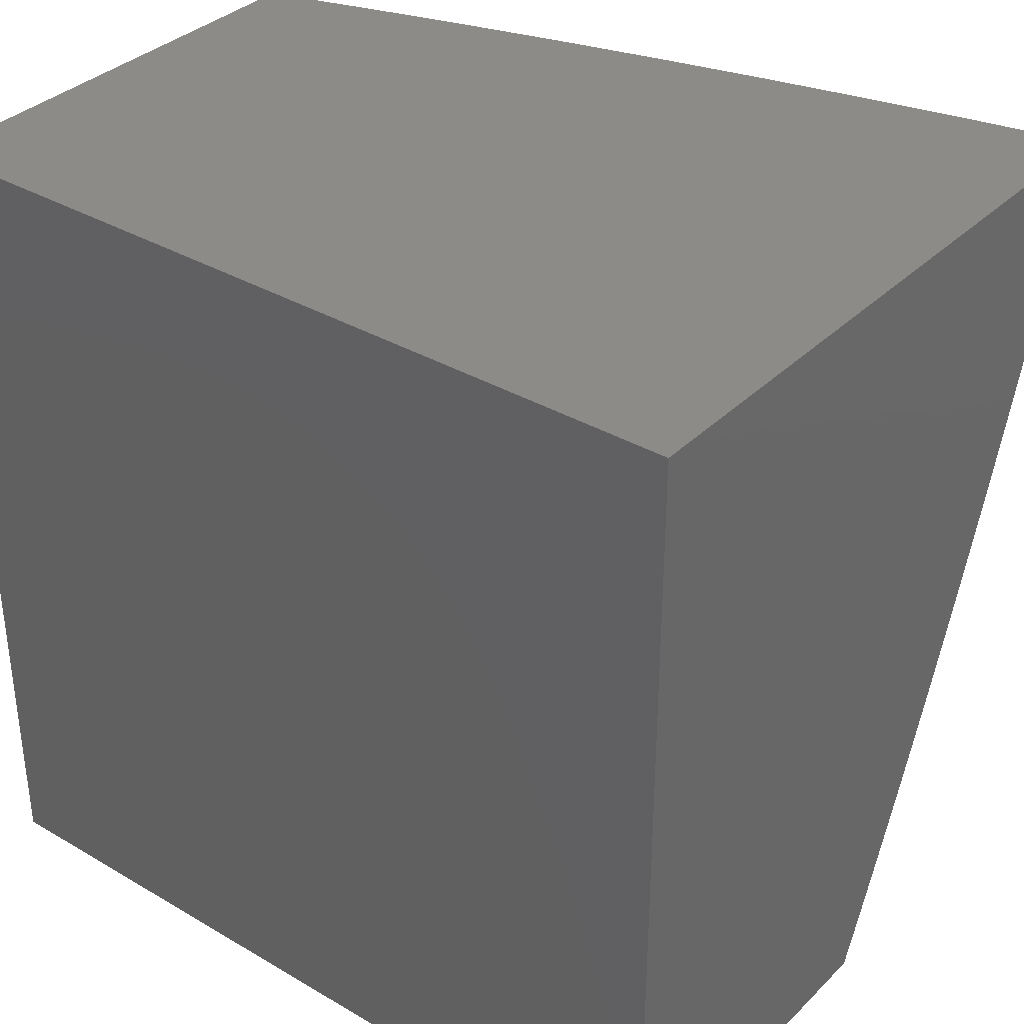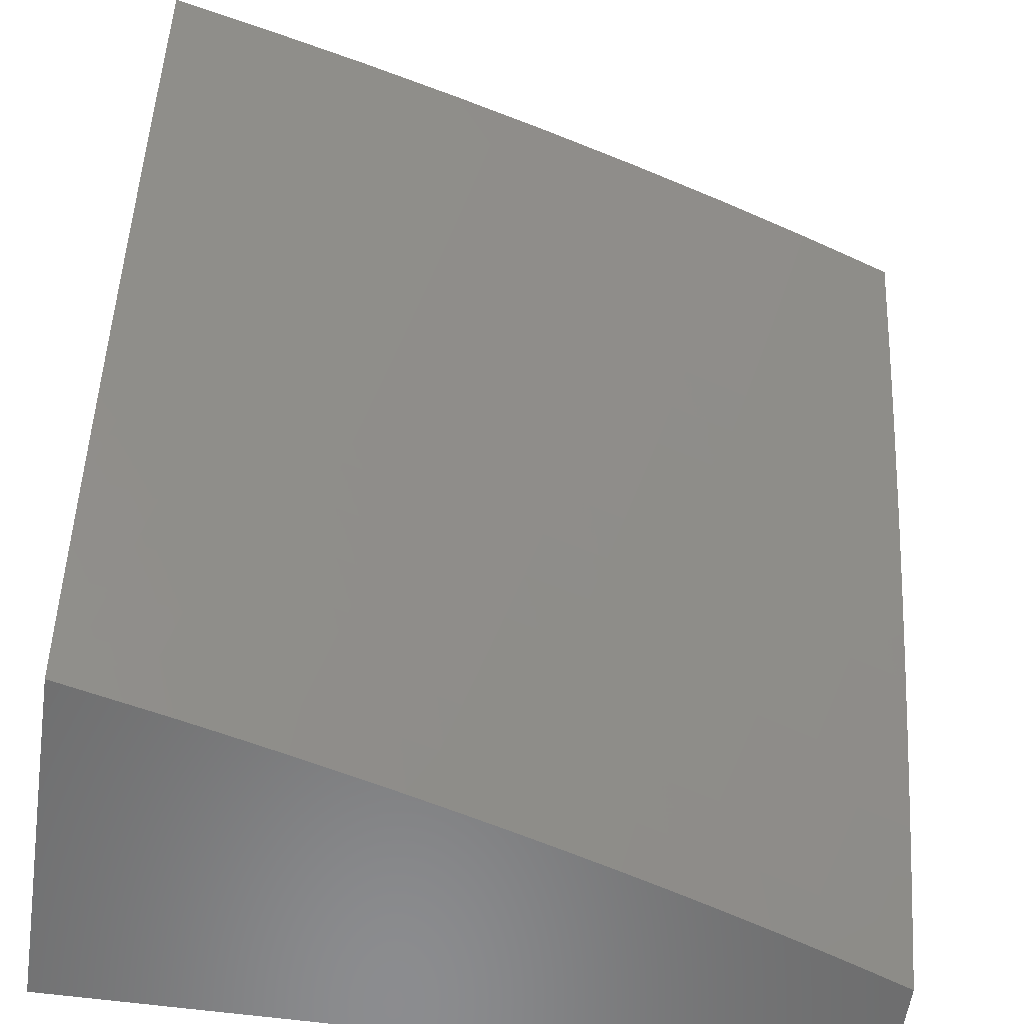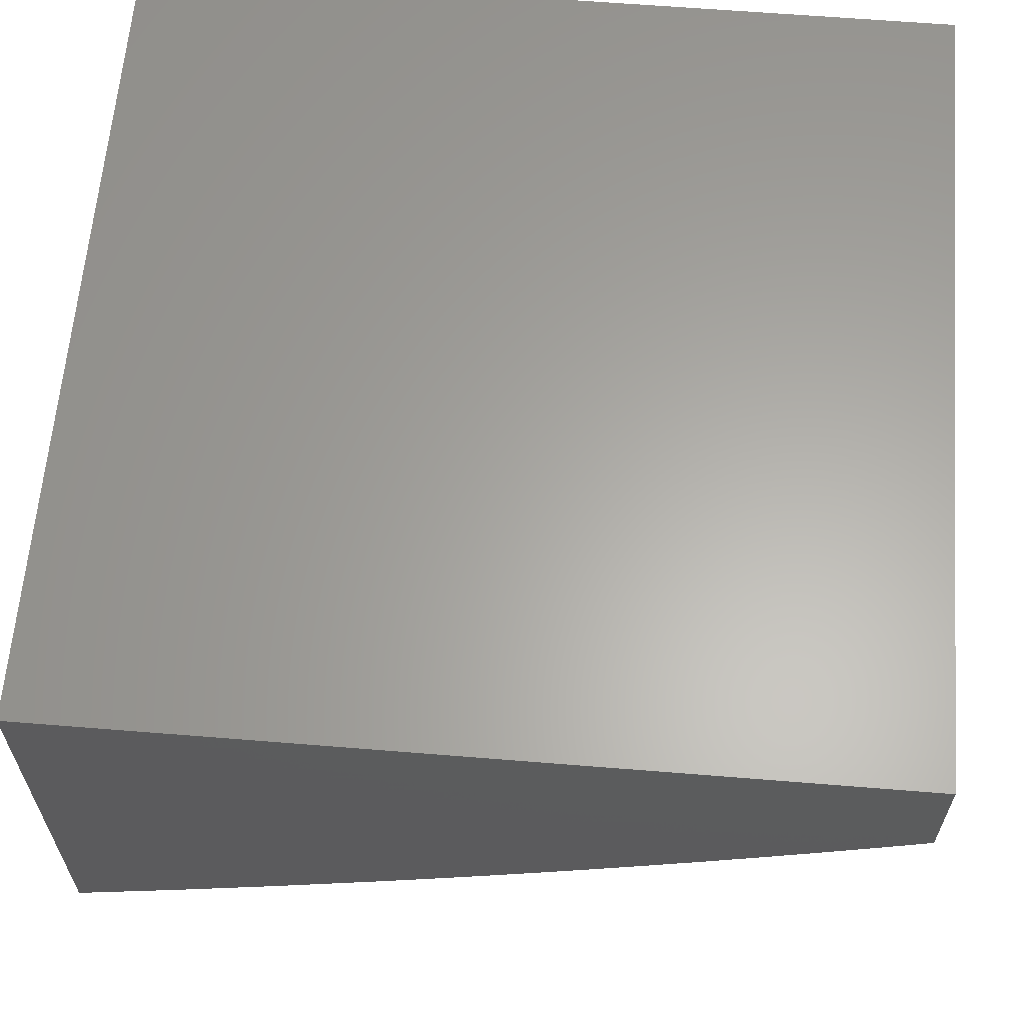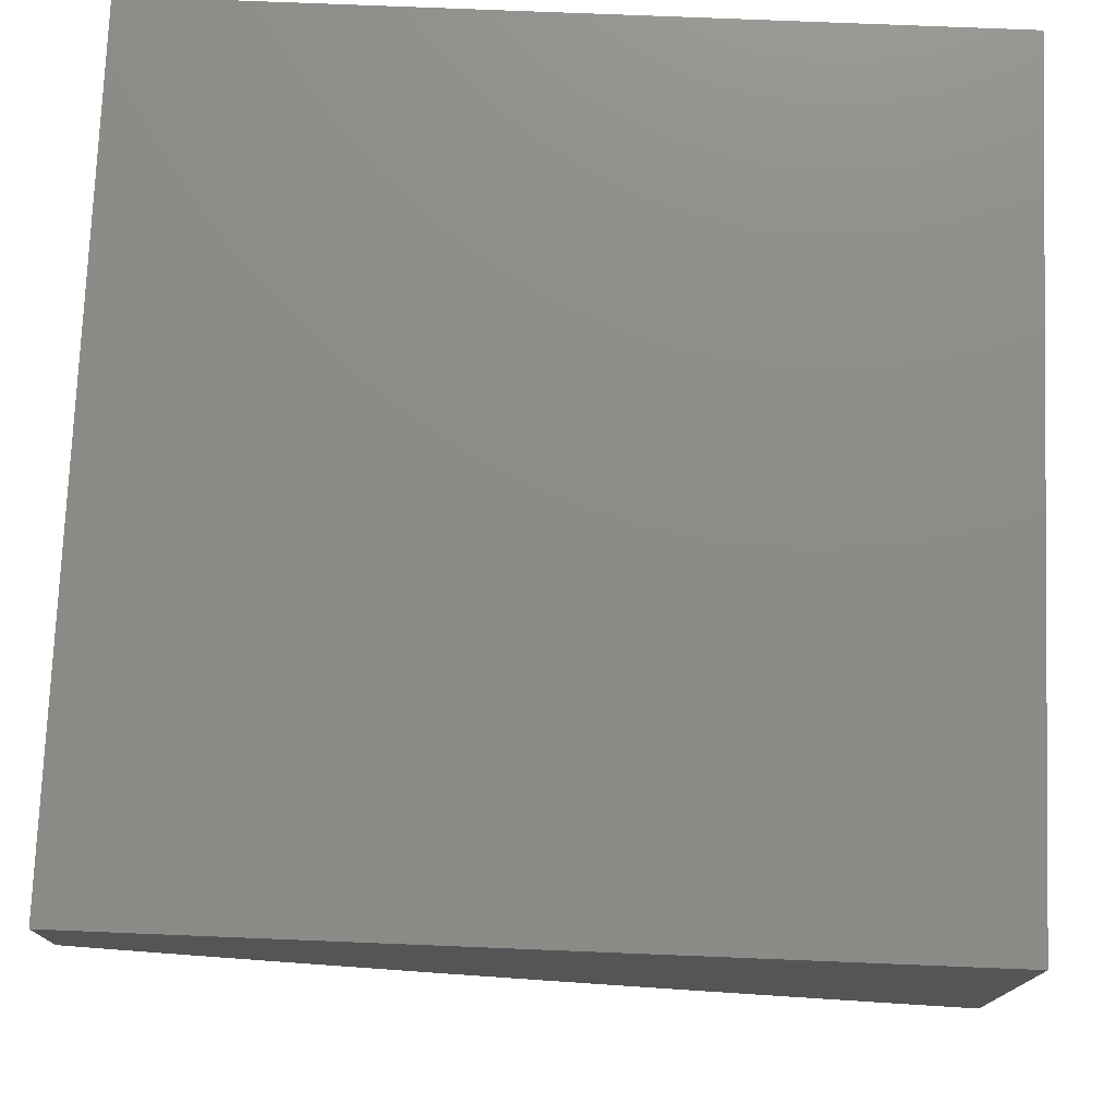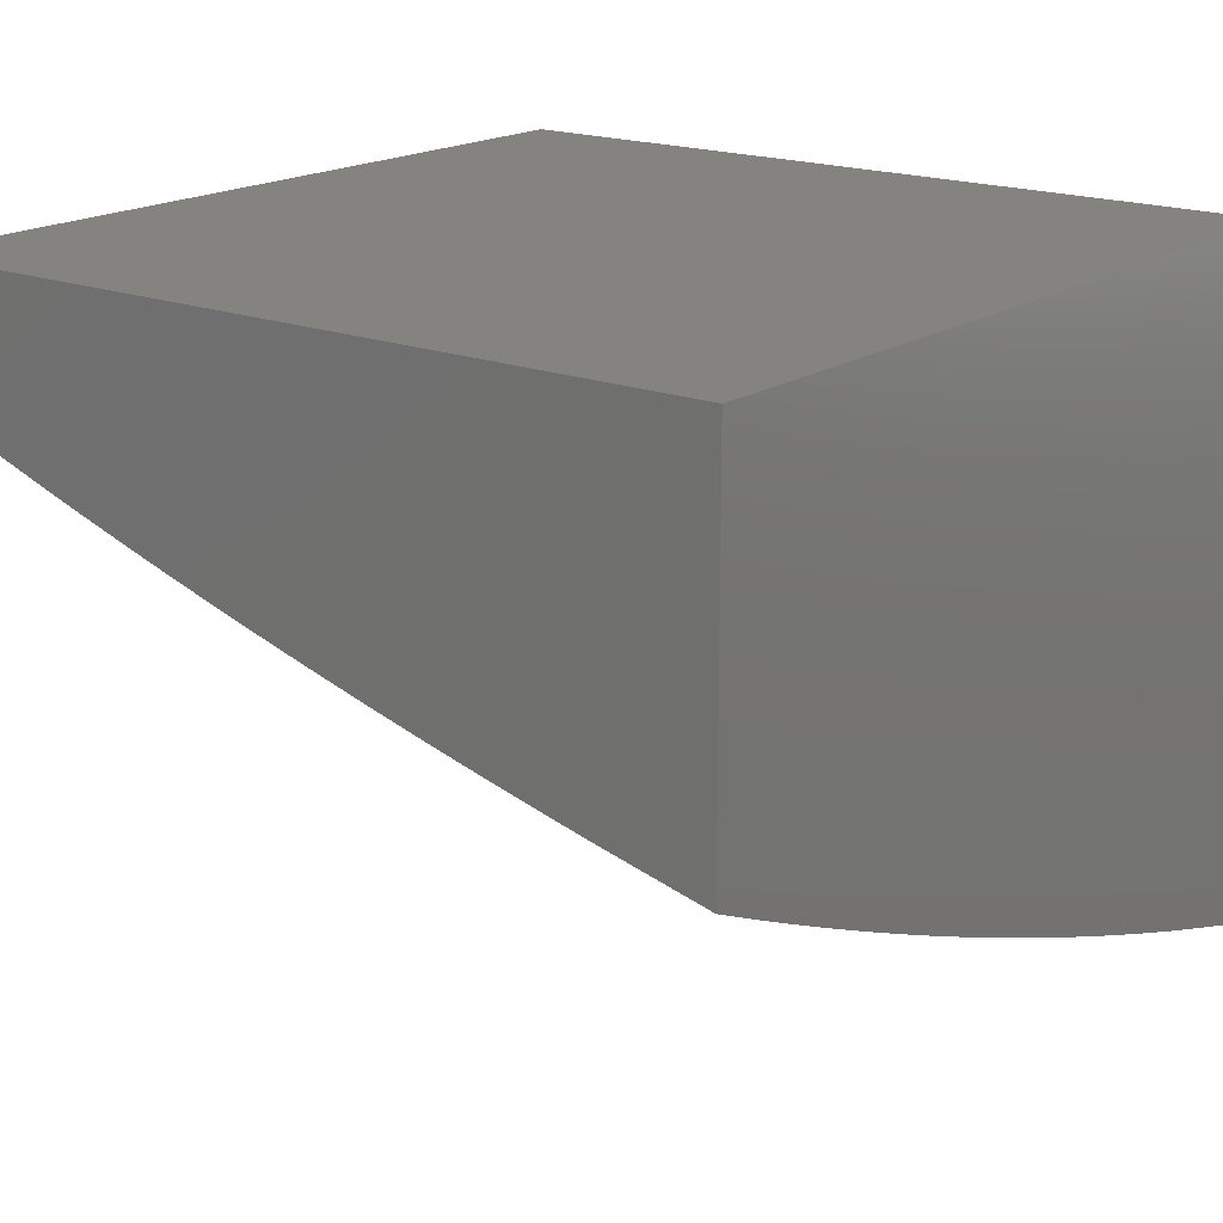
<metadata>
{"format":"stl","ext":"stl","renderer":"f3d","projection":"perspective","resolution":1024,"background":"white","views":[{"elev":35.0,"azim":-142.0,"up":"+Z"},{"elev":-57.6,"azim":-8.2,"up":"+Z"},{"elev":62.5,"azim":94.7,"up":"+Y"},{"elev":75.7,"azim":-177.7,"up":"+Y"},{"elev":18.2,"azim":-142.2,"up":"+Y"}]}
</metadata>
<code>
# stl→obj: 237 verts, 470 faces
v 2.132 -11.41 -4
v 2.112 -11.45 -3.941
v 2 -11.45 -4
v 2.033 -11.46 -3.941
v 2 -11.47 -3.942
v 2.051 -11.49 -3.881
v 2 -11.5 -3.883
v 2.068 -11.51 -3.82
v 2 -11.52 -3.823
v 2.085 -11.53 -3.76
v 2.003 -11.55 -3.76
v 2.102 -11.55 -3.698
v 2.02 -11.57 -3.698
v 2.119 -11.57 -3.637
v 2.036 -11.59 -3.637
v 2.135 -11.59 -3.575
v 2.051 -11.61 -3.575
v 2.151 -11.61 -3.512
v 2.067 -11.63 -3.512
v 2.167 -11.63 -3.449
v 2.082 -11.65 -3.449
v 2.182 -11.65 -3.386
v 2.096 -11.67 -3.386
v 2.197 -11.67 -3.323
v 2.111 -11.69 -3.323
v 2.212 -11.69 -3.259
v 2.125 -11.7 -3.259
v 2.226 -11.7 -3.195
v 2.139 -11.72 -3.195
v 2.24 -11.72 -3.13
v 2.152 -11.74 -3.13
v 2.254 -11.74 -3.065
v 2.166 -11.76 -3.065
v 2.253 -11.76 -3
v 2.127 -11.79 -3
v 2.191 -11.43 -3.941
v 2.197 -11.4 -4
v 2.27 -11.41 -3.941
v 2.262 -11.38 -4
v 2.348 -11.39 -3.941
v 2.326 -11.36 -4
v 2.39 -11.35 -4
v 2.426 -11.36 -3.941
v 2.453 -11.33 -4
v 2.503 -11.34 -3.941
v 2.516 -11.31 -4
v 2.58 -11.32 -3.941
v 2.578 -11.29 -4
v 2.656 -11.3 -3.941
v 2.64 -11.27 -4
v 2.732 -11.27 -3.941
v 2.701 -11.25 -4
v 2.762 -11.23 -4
v 2.807 -11.25 -3.941
v 2.823 -11.21 -4
v 2.881 -11.22 -3.941
v 2.882 -11.19 -4
v 2.954 -11.19 -3.941
v 2.941 -11.17 -4
v 3 -11.18 -3.94
v 3 -11.15 -4
v 3 -11.21 -3.879
v 2.98 -11.21 -3.881
v 2.906 -11.24 -3.881
v 2.831 -11.27 -3.881
v 2.755 -11.29 -3.881
v 2.679 -11.32 -3.881
v 2.602 -11.34 -3.881
v 2.525 -11.36 -3.881
v 2.447 -11.39 -3.881
v 2.369 -11.41 -3.881
v 2.29 -11.43 -3.881
v 2.21 -11.45 -3.881
v 2.131 -11.47 -3.881
v 3 -11.24 -3.818
v 2.931 -11.26 -3.82
v 3 -11.26 -3.757
v 2.955 -11.28 -3.76
v 3 -11.29 -3.695
v 2.979 -11.3 -3.698
v 3 -11.32 -3.633
v 2.902 -11.32 -3.698
v 2.925 -11.34 -3.637
v 2.825 -11.35 -3.698
v 2.847 -11.37 -3.637
v 2.747 -11.38 -3.698
v 2.768 -11.39 -3.637
v 2.668 -11.4 -3.698
v 2.689 -11.42 -3.637
v 2.588 -11.42 -3.698
v 2.609 -11.44 -3.637
v 2.509 -11.45 -3.698
v 2.528 -11.47 -3.637
v 2.428 -11.47 -3.698
v 2.447 -11.49 -3.637
v 2.347 -11.49 -3.698
v 2.366 -11.51 -3.637
v 2.266 -11.51 -3.698
v 2.284 -11.53 -3.637
v 2.184 -11.53 -3.698
v 2.201 -11.55 -3.637
v 3 -11.34 -3.571
v 2.947 -11.36 -3.575
v 2.869 -11.39 -3.575
v 2.789 -11.41 -3.575
v 2.709 -11.44 -3.575
v 2.629 -11.46 -3.575
v 2.548 -11.49 -3.575
v 2.466 -11.51 -3.575
v 2.384 -11.53 -3.575
v 2.301 -11.55 -3.575
v 2.218 -11.57 -3.575
v 3 -11.37 -3.509
v 2.969 -11.38 -3.512
v 2.89 -11.41 -3.512
v 2.81 -11.43 -3.512
v 2.729 -11.46 -3.512
v 2.649 -11.48 -3.512
v 2.567 -11.5 -3.512
v 2.485 -11.53 -3.512
v 2.402 -11.55 -3.512
v 2.319 -11.57 -3.512
v 2.235 -11.59 -3.512
v 2.991 -11.4 -3.449
v 3 -11.4 -3.446
v 3 -11.42 -3.383
v 3 -11.47 -3.256
v 2.952 -11.46 -3.323
v 2.932 -11.44 -3.386
v 2.911 -11.42 -3.449
v 2.831 -11.45 -3.449
v 3 -11.51 -3.129
v 2.991 -11.49 -3.195
v 2.972 -11.48 -3.259
v 2.871 -11.49 -3.323
v 2.851 -11.47 -3.386
v 2.769 -11.49 -3.386
v 2.749 -11.48 -3.449
v 2.668 -11.5 -3.449
v 3 -11.55 -3
v 2.945 -11.55 -3.065
v 2.927 -11.54 -3.13
v 2.909 -11.52 -3.195
v 2.825 -11.55 -3.195
v 2.806 -11.53 -3.259
v 2.723 -11.55 -3.259
v 2.705 -11.54 -3.323
v 2.622 -11.56 -3.323
v 2.604 -11.54 -3.386
v 2.52 -11.56 -3.386
v 2.503 -11.55 -3.449
v 2.419 -11.57 -3.449
v 2.877 -11.59 -3
v 2.86 -11.58 -3.065
v 2.843 -11.56 -3.13
v 2.759 -11.59 -3.13
v 2.741 -11.57 -3.195
v 2.657 -11.59 -3.195
v 2.639 -11.58 -3.259
v 2.555 -11.6 -3.259
v 2.538 -11.58 -3.323
v 2.453 -11.61 -3.323
v 2.436 -11.59 -3.386
v 2.352 -11.61 -3.386
v 2.335 -11.59 -3.449
v 2.251 -11.61 -3.449
v 2.776 -11.6 -3.065
v 2.754 -11.63 -3
v 2.69 -11.63 -3.065
v 2.629 -11.66 -3
v 2.604 -11.65 -3.065
v 2.517 -11.67 -3.065
v 2.502 -11.66 -3.13
v 2.415 -11.68 -3.13
v 2.4 -11.66 -3.195
v 2.313 -11.68 -3.195
v 2.298 -11.67 -3.259
v 2.504 -11.7 -3
v 2.43 -11.7 -3.065
v 2.328 -11.7 -3.13
v 2.379 -11.73 -3
v 2.342 -11.72 -3.065
v 2.077 -11.78 -3.065
v 2 -11.81 -3
v 2 -11.77 -3.132
v 2.064 -11.76 -3.13
v 2 -11.75 -3.198
v 2.051 -11.74 -3.195
v 2.038 -11.72 -3.259
v 2 -11.73 -3.263
v 2.024 -11.7 -3.323
v 2 -11.71 -3.327
v 2.01 -11.69 -3.386
v 2 -11.69 -3.391
v 2 -11.66 -3.454
v 2 -11.64 -3.517
v 2 -11.62 -3.579
v 2 -11.59 -3.641
v 2 -11.57 -3.702
v 2 -11.55 -3.763
v 2.149 -11.49 -3.82
v 2.229 -11.47 -3.82
v 2.309 -11.45 -3.82
v 2.389 -11.43 -3.82
v 2.468 -11.41 -3.82
v 2.547 -11.38 -3.82
v 2.624 -11.36 -3.82
v 2.702 -11.34 -3.82
v 2.779 -11.31 -3.82
v 2.855 -11.29 -3.82
v 2.167 -11.51 -3.76
v 2.248 -11.49 -3.76
v 2.328 -11.47 -3.76
v 2.409 -11.45 -3.76
v 2.488 -11.43 -3.76
v 2.568 -11.4 -3.76
v 2.646 -11.38 -3.76
v 2.724 -11.36 -3.76
v 2.802 -11.33 -3.76
v 2.879 -11.31 -3.76
v 2.267 -11.63 -3.386
v 2.283 -11.65 -3.323
v 2.368 -11.63 -3.323
v 2.384 -11.64 -3.259
v 2.47 -11.62 -3.259
v 2.486 -11.64 -3.195
v 2.588 -11.63 -3.13
v 2.571 -11.62 -3.195
v 2.585 -11.52 -3.449
v 2.674 -11.61 -3.13
v 2.687 -11.52 -3.386
v 2.788 -11.51 -3.323
v 2.89 -11.5 -3.259
v 3 -11 -3
v 3 -11 -4
v 2 -11 -4
v 2 -11 -3
f 1 2 3
f 3 2 4
f 3 4 5
f 5 4 6
f 5 6 7
f 7 6 8
f 7 8 9
f 9 8 10
f 9 10 11
f 11 10 12
f 11 12 13
f 13 12 14
f 13 14 15
f 15 14 16
f 15 16 17
f 17 16 18
f 17 18 19
f 19 18 20
f 19 20 21
f 21 20 22
f 21 22 23
f 23 22 24
f 23 24 25
f 25 24 26
f 25 26 27
f 27 26 28
f 27 28 29
f 29 28 30
f 29 30 31
f 31 30 32
f 31 32 33
f 33 32 34
f 33 34 35
f 2 1 36
f 36 1 37
f 36 37 38
f 38 37 39
f 38 39 40
f 40 39 41
f 40 41 42
f 40 42 43
f 43 42 44
f 43 44 45
f 45 44 46
f 45 46 47
f 47 46 48
f 47 48 49
f 49 48 50
f 49 50 51
f 51 50 52
f 51 52 53
f 51 53 54
f 54 53 55
f 54 55 56
f 56 55 57
f 56 57 58
f 58 57 59
f 58 59 60
f 60 59 61
f 60 62 58
f 58 62 63
f 58 63 56
f 56 63 64
f 56 64 54
f 54 64 65
f 54 65 51
f 51 65 66
f 51 66 49
f 49 66 67
f 49 67 47
f 47 67 68
f 47 68 45
f 45 68 69
f 45 69 43
f 43 69 70
f 43 70 40
f 40 70 71
f 40 71 38
f 38 71 72
f 38 72 36
f 36 72 73
f 36 73 2
f 2 73 74
f 2 74 4
f 4 74 6
f 62 75 63
f 63 75 64
f 64 75 76
f 76 75 77
f 76 77 78
f 78 77 79
f 78 79 80
f 80 79 81
f 80 81 82
f 82 81 83
f 82 83 84
f 84 83 85
f 84 85 86
f 86 85 87
f 86 87 88
f 88 87 89
f 88 89 90
f 90 89 91
f 90 91 92
f 92 91 93
f 92 93 94
f 94 93 95
f 94 95 96
f 96 95 97
f 96 97 98
f 98 97 99
f 98 99 100
f 100 99 101
f 100 101 12
f 12 101 14
f 81 102 83
f 83 102 103
f 83 103 85
f 85 103 104
f 85 104 87
f 87 104 105
f 87 105 89
f 89 105 106
f 89 106 91
f 91 106 107
f 91 107 93
f 93 107 108
f 93 108 95
f 95 108 109
f 95 109 97
f 97 109 110
f 97 110 99
f 99 110 111
f 99 111 101
f 101 111 112
f 101 112 14
f 14 112 16
f 102 113 103
f 103 113 114
f 103 114 104
f 104 114 115
f 104 115 105
f 105 115 116
f 105 116 106
f 106 116 117
f 106 117 107
f 107 117 118
f 107 118 108
f 108 118 119
f 108 119 109
f 109 119 120
f 109 120 110
f 110 120 121
f 110 121 111
f 111 121 122
f 111 122 112
f 112 122 123
f 112 123 16
f 16 123 18
f 114 113 124
f 124 113 125
f 124 125 126
f 127 128 126
f 126 128 129
f 126 129 130
f 130 129 131
f 130 131 116
f 116 131 117
f 132 133 127
f 127 133 134
f 127 134 128
f 128 134 135
f 128 135 136
f 136 135 137
f 136 137 138
f 138 137 139
f 138 139 118
f 118 139 119
f 140 141 132
f 132 141 142
f 132 142 143
f 143 142 144
f 143 144 145
f 145 144 146
f 145 146 147
f 147 146 148
f 147 148 149
f 149 148 150
f 149 150 151
f 151 150 152
f 151 152 121
f 121 152 122
f 140 153 141
f 141 153 154
f 141 154 155
f 155 154 156
f 155 156 157
f 157 156 158
f 157 158 159
f 159 158 160
f 159 160 161
f 161 160 162
f 161 162 163
f 163 162 164
f 163 164 165
f 165 164 166
f 165 166 123
f 123 166 18
f 154 153 167
f 167 153 168
f 167 168 169
f 169 168 170
f 169 170 171
f 171 170 172
f 171 172 173
f 173 172 174
f 173 174 175
f 175 174 176
f 175 176 177
f 177 176 26
f 177 26 24
f 170 178 172
f 172 178 179
f 172 179 174
f 174 179 180
f 174 180 176
f 176 180 28
f 176 28 26
f 178 181 179
f 179 181 182
f 179 182 180
f 180 182 30
f 180 30 28
f 181 34 182
f 182 34 32
f 182 32 30
f 33 35 183
f 183 35 184
f 183 184 185
f 183 185 186
f 186 185 187
f 186 187 188
f 188 187 189
f 188 189 29
f 29 189 27
f 187 190 189
f 189 190 191
f 189 191 27
f 27 191 25
f 190 192 191
f 191 192 193
f 191 193 25
f 25 193 23
f 192 194 193
f 193 194 195
f 193 195 21
f 21 195 196
f 21 196 19
f 19 196 197
f 19 197 17
f 17 197 15
f 197 198 15
f 15 198 13
f 198 199 13
f 13 199 11
f 199 200 11
f 11 200 9
f 8 6 201
f 201 6 74
f 201 74 202
f 202 74 73
f 202 73 203
f 203 73 72
f 203 72 204
f 204 72 71
f 204 71 205
f 205 71 70
f 205 70 206
f 206 70 69
f 206 69 207
f 207 69 68
f 207 68 208
f 208 68 67
f 208 67 209
f 209 67 66
f 209 66 210
f 210 66 65
f 210 65 76
f 76 65 64
f 100 12 10
f 10 8 211
f 211 8 201
f 211 201 212
f 212 201 202
f 212 202 213
f 213 202 203
f 213 203 214
f 214 203 204
f 214 204 215
f 215 204 205
f 215 205 216
f 216 205 206
f 216 206 217
f 217 206 207
f 217 207 218
f 218 207 208
f 218 208 219
f 219 208 209
f 219 209 220
f 220 209 210
f 220 210 78
f 78 210 76
f 18 166 20
f 20 166 221
f 20 221 22
f 22 221 222
f 22 222 24
f 24 222 177
f 188 29 31
f 183 186 33
f 33 186 31
f 186 188 31
f 193 21 23
f 212 98 211
f 211 98 100
f 211 100 10
f 98 212 96
f 96 212 213
f 96 213 94
f 94 213 214
f 94 214 92
f 92 214 215
f 92 215 90
f 90 215 216
f 90 216 88
f 88 216 217
f 88 217 86
f 86 217 218
f 86 218 84
f 84 218 219
f 84 219 82
f 82 219 220
f 82 220 80
f 80 220 78
f 123 122 165
f 165 122 152
f 165 152 163
f 163 152 150
f 163 150 161
f 161 150 148
f 161 148 159
f 159 148 146
f 159 146 157
f 157 146 144
f 157 144 155
f 155 144 142
f 155 142 141
f 221 166 164
f 222 221 223
f 223 221 164
f 223 164 162
f 177 222 224
f 224 222 223
f 224 223 225
f 225 223 162
f 225 162 160
f 177 224 175
f 175 224 226
f 175 226 173
f 173 226 227
f 173 227 171
f 171 227 169
f 226 224 225
f 151 121 120
f 226 225 228
f 228 225 160
f 228 160 158
f 151 120 229
f 229 120 119
f 229 119 139
f 226 228 227
f 227 228 230
f 227 230 169
f 169 230 167
f 230 228 158
f 151 229 149
f 149 229 231
f 149 231 147
f 147 231 232
f 147 232 145
f 145 232 233
f 145 233 143
f 143 233 133
f 143 133 132
f 231 229 139
f 167 230 156
f 156 230 158
f 138 118 117
f 232 231 137
f 137 231 139
f 154 167 156
f 136 138 131
f 131 138 117
f 233 232 135
f 135 232 137
f 130 116 115
f 128 136 129
f 129 136 131
f 133 233 134
f 134 233 135
f 114 124 115
f 115 124 130
f 124 126 130
f 140 132 234
f 234 132 127
f 234 127 126
f 126 125 234
f 234 125 113
f 234 113 102
f 102 81 234
f 234 81 79
f 234 79 77
f 77 75 234
f 234 75 235
f 235 75 62
f 235 62 60
f 60 61 235
f 61 59 235
f 235 59 57
f 235 57 55
f 235 55 236
f 236 55 53
f 236 53 52
f 52 50 236
f 236 50 48
f 236 48 46
f 46 44 236
f 236 44 42
f 236 42 41
f 41 39 236
f 236 39 37
f 236 37 1
f 1 3 236
f 184 35 237
f 237 35 34
f 237 34 181
f 181 178 237
f 237 178 170
f 237 170 234
f 234 170 168
f 234 168 153
f 153 140 234
f 3 5 236
f 236 5 7
f 236 7 9
f 9 200 236
f 236 200 237
f 237 200 199
f 237 199 198
f 198 197 237
f 237 197 196
f 237 196 195
f 195 194 237
f 237 194 192
f 237 192 190
f 190 187 237
f 237 187 185
f 237 185 184
f 234 235 237
f 237 235 236

</code>
